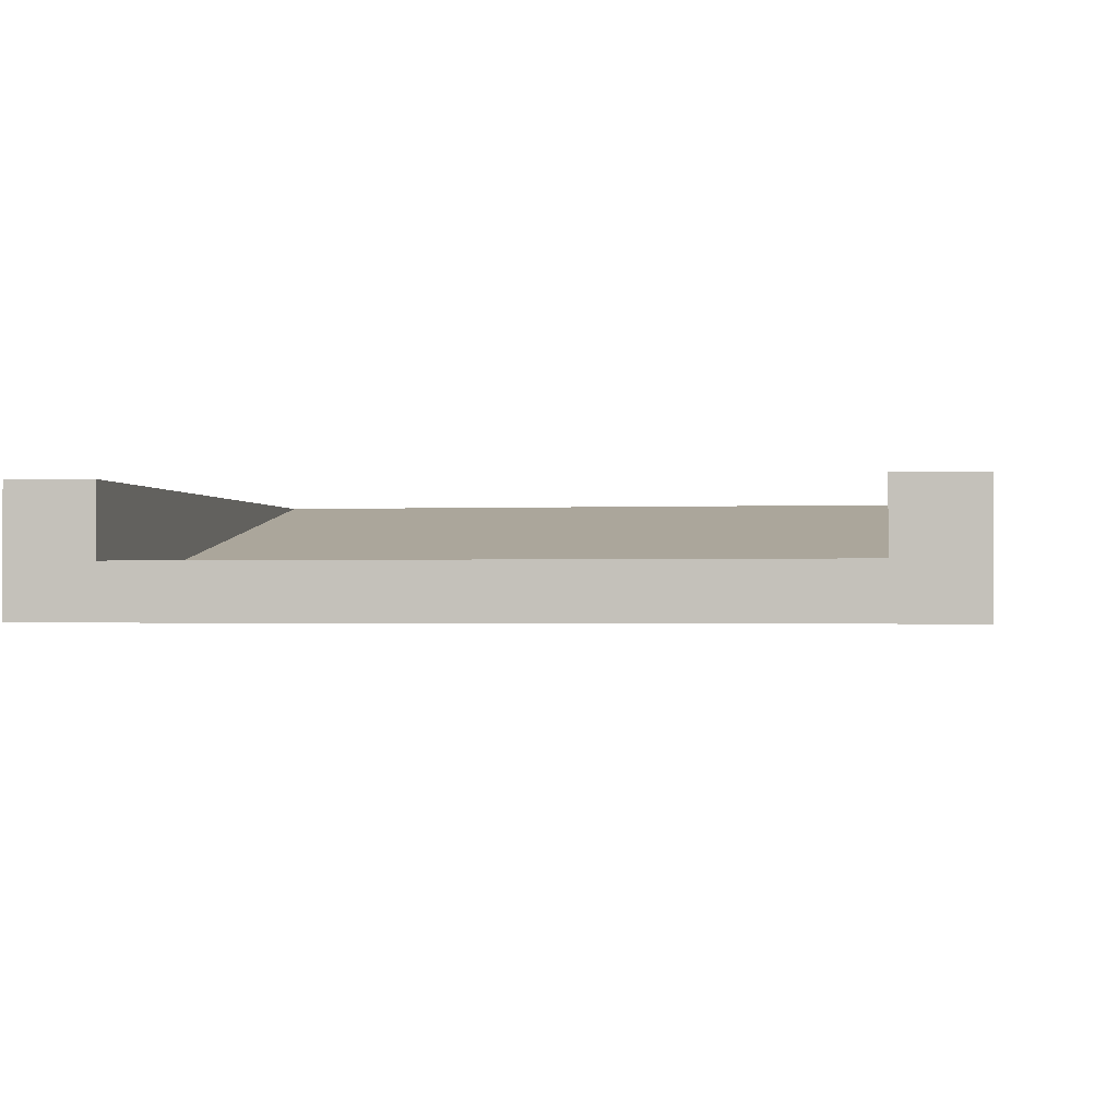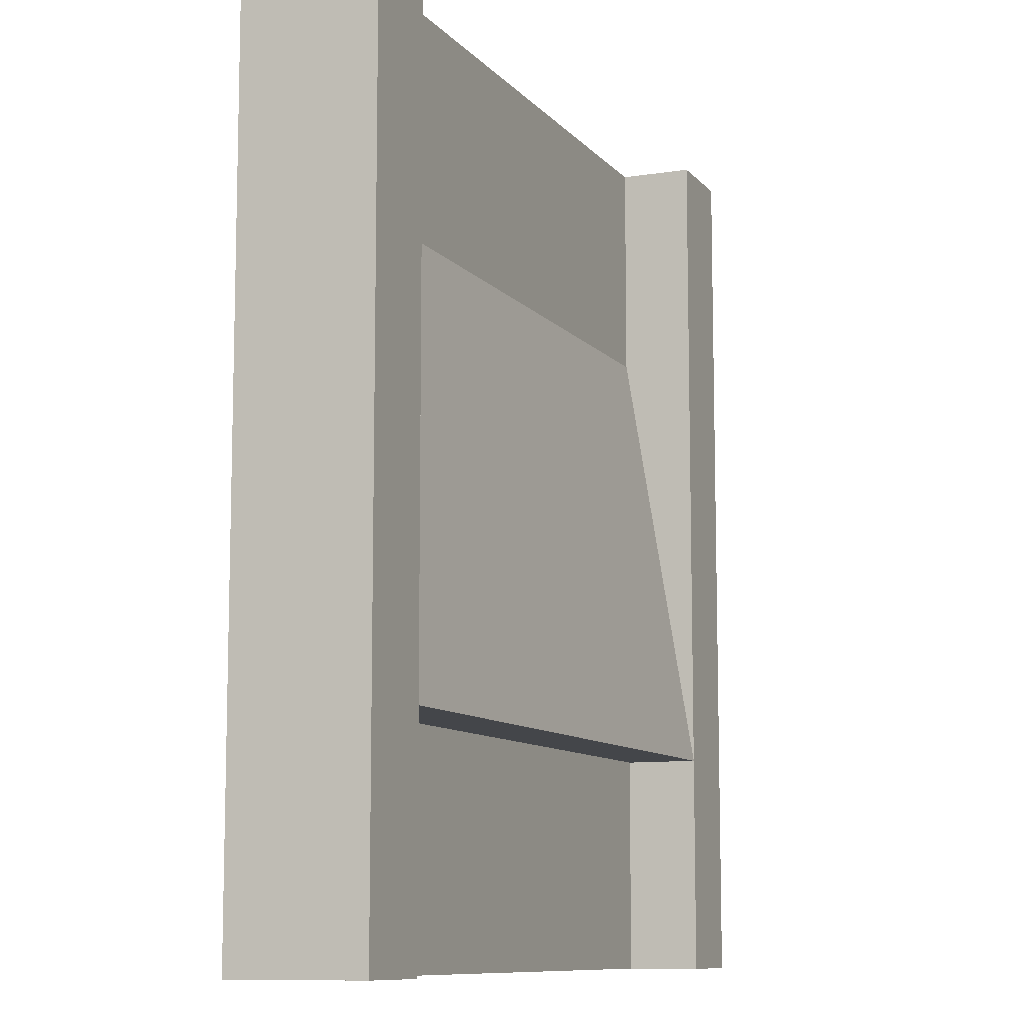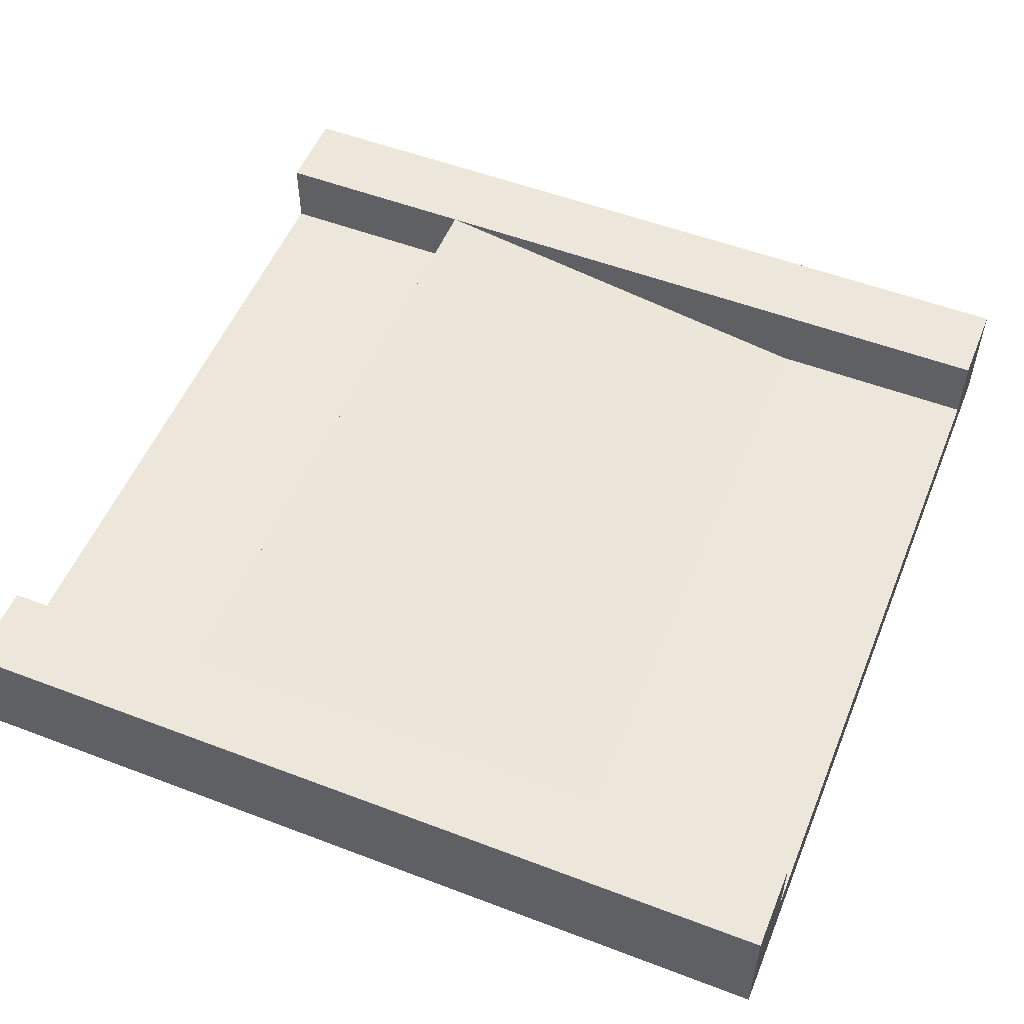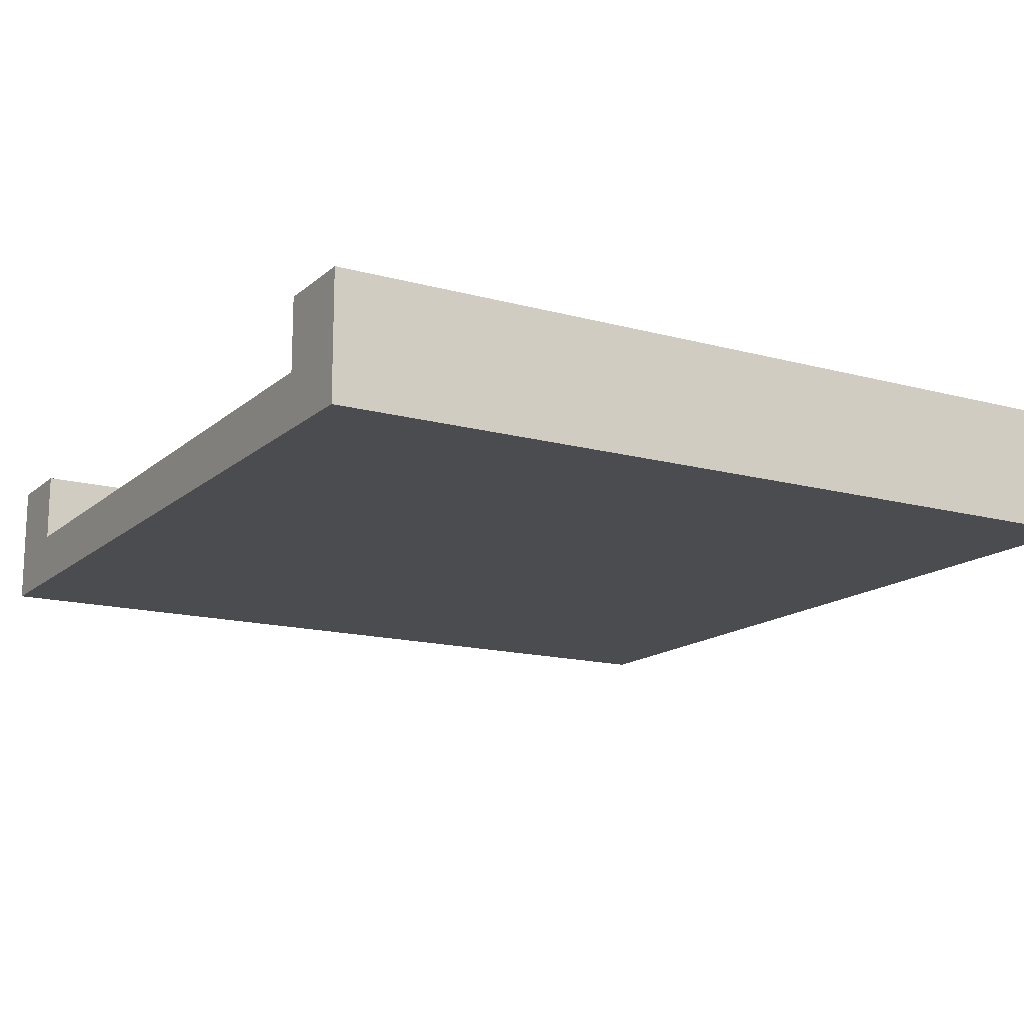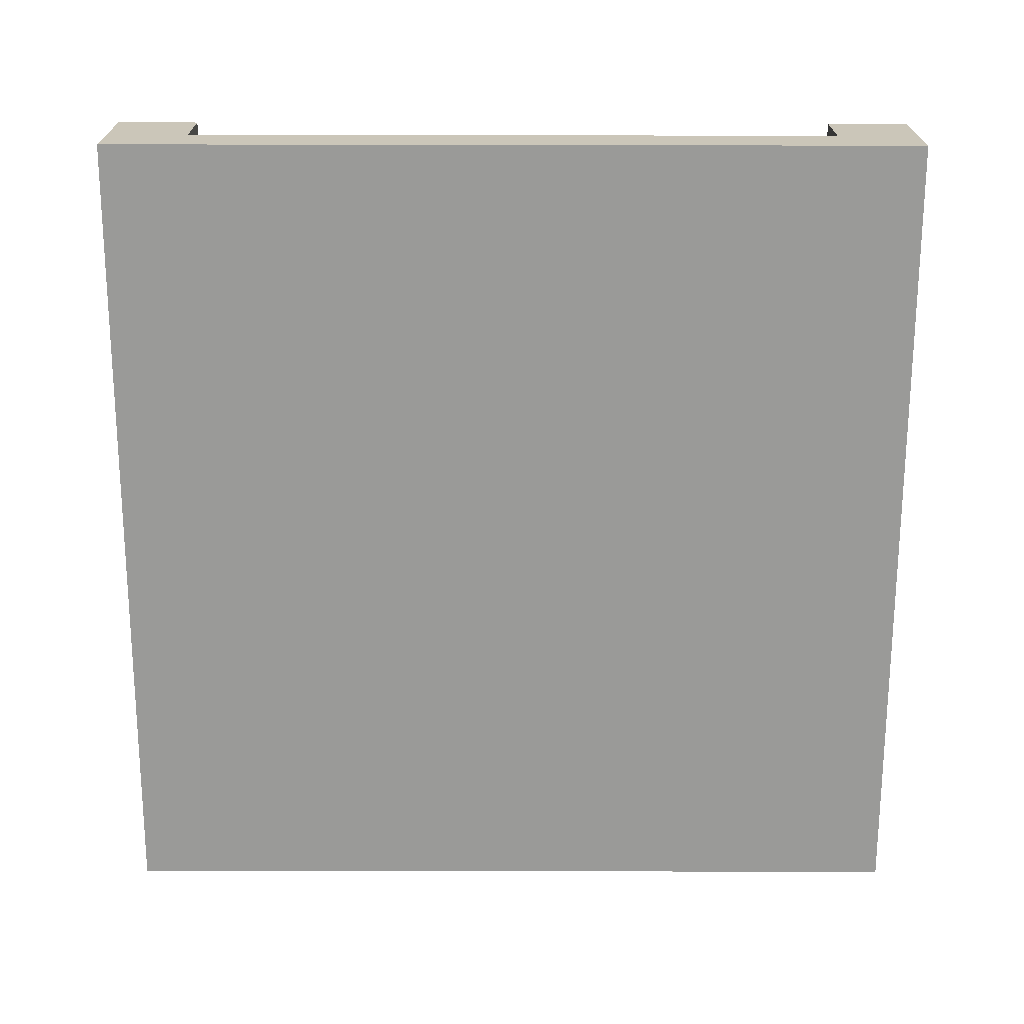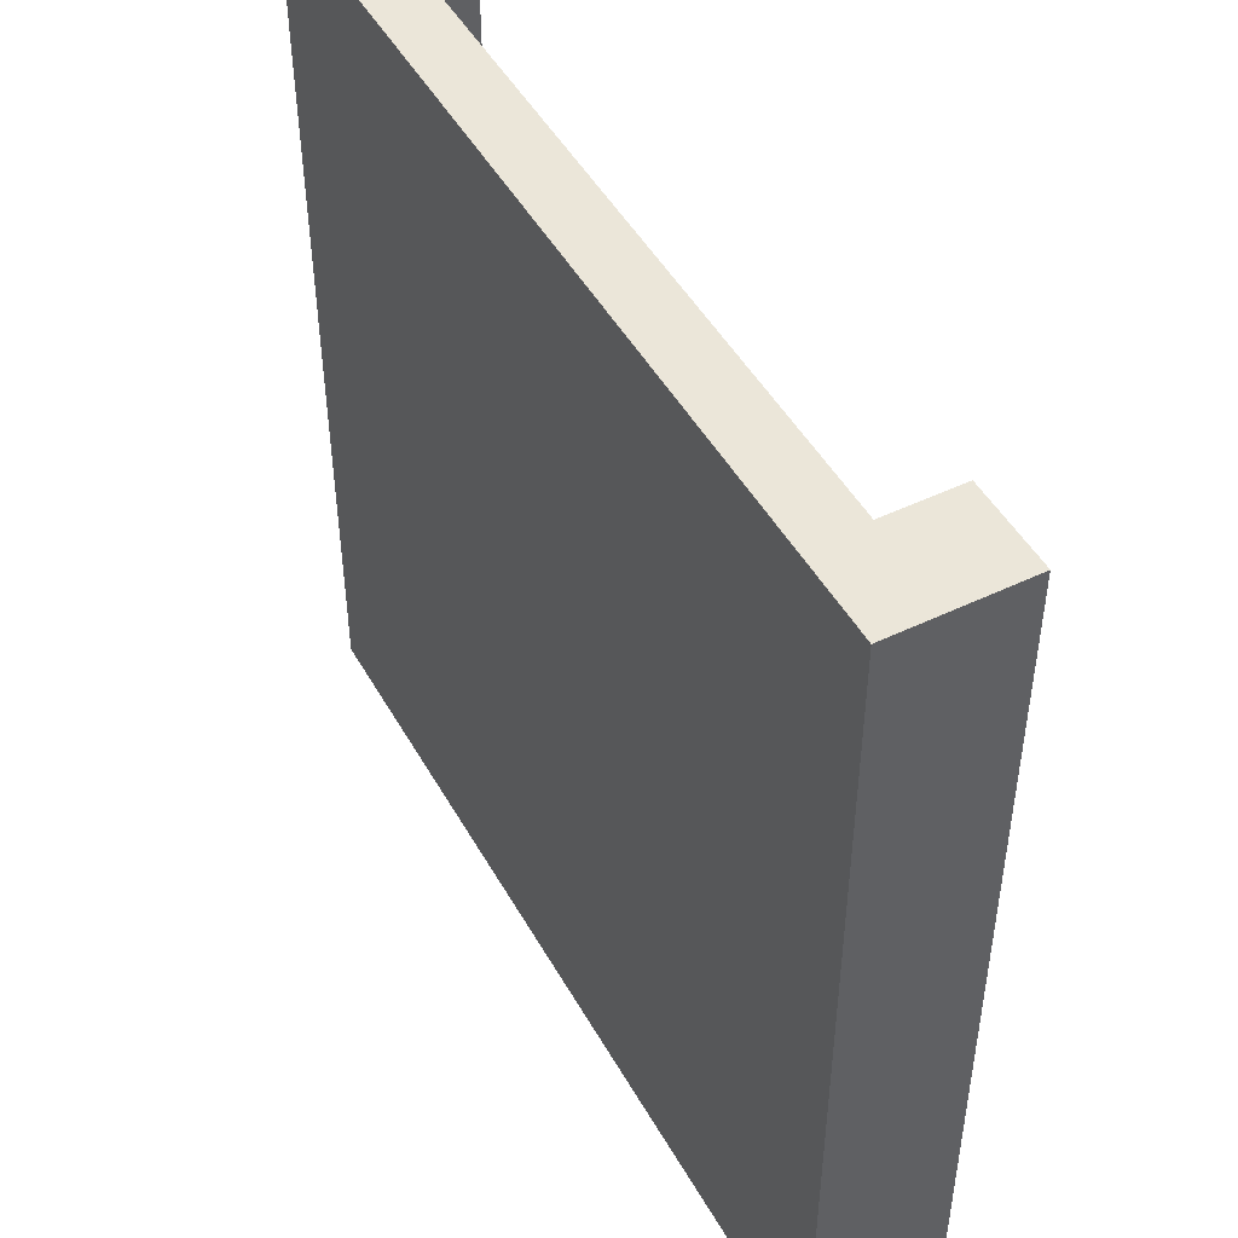
<metadata>
{"format":"obj","ext":"obj","renderer":"f3d","projection":"perspective","resolution":1024,"background":"white","views":[{"elev":-1.1,"azim":8.9,"up":"+Y"},{"elev":-9.7,"azim":112.7,"up":"+Z"},{"elev":53.5,"azim":-67.9,"up":"+Y"},{"elev":-15.1,"azim":59.7,"up":"+Y"},{"elev":-69.2,"azim":-0.1,"up":"+Y"},{"elev":47.9,"azim":61.7,"up":"+Z"}]}
</metadata>
<code>
v  0 0 -2.021e-14
v  0 0.44 -2.021e-14
v  1.733e-14 0.44 -3
v  1.733e-14 0 -3
v  0.3 0.44 -2.25
v  0.3 0.44 -3
v  0.3 0.44 -1.733e-14
v  0.3 0.19 -1.733e-14
v  0.3 0.19 -0.75
v  0.3 0.19 -2.25
v  0.3 0.19 -3
v  2.7 0.44 -1.444e-15
v  2.7 0.44 -2.25
v  2.7 0.19 -0.75
v  2.7 0.19 -1.444e-15
v  2.7 0.19 -3
v  2.7 0.19 -2.25
v  2.7 0.44 -3
v  3 0.44 0
v  3 0.44 -3
v  3 0 -3
v  2.7 0 -3
v  2.7 0 -1.444e-15
v  3 0 0
v  0.3 0 -3
v  0.3 0 -1.733e-14
g Red.Red.Red.Red.Red.Red.Red.Red.Red.Red.Red.Red.Mesh1 Ramp_sharp Model
f 1 2 3
f 1 3 4
f 5 6 3
f 5 3 2
f 2 7 5
f 8 9 5
f 8 5 7
f 6 5 10
f 6 10 11
f 12 13 14
f 12 14 15
f 16 17 13
f 16 13 18
f 19 20 18
f 19 18 13
f 13 12 19
f 20 21 22
f 20 22 16
f 16 18 20
f 19 12 15
f 19 15 23
f 23 24 19
f 20 19 24
f 20 24 21
f 25 22 21
f 25 21 24
f 25 24 23
f 25 23 26
f 25 26 1
f 1 4 25
f 2 1 26
f 2 26 8
f 8 7 2
f 10 9 5
f 13 17 10
f 13 10 5
f 3 6 11
f 3 11 25
f 25 4 3
g BackColor.BackColor.BackColor.BackColor.BackColor.BackColor.BackColor.BackColor.BackColor.BackColor.BackColor.BackColor.BackColor.BackColor.BackColor
f 8 15 23
f 8 23 26
f 1 7 8
f 8 26 1
f 23 15 12
f 12 24 23
f 12 19 24
f 1 2 7
f 5 9 10
f 9 5 13
f 9 13 14
f 18 13 17
f 18 17 16
f 15 14 13
f 15 13 12
f 5 10 17
f 5 17 13
f 7 5 9
f 7 9 8
f 11 10 5
f 11 5 6
f 22 25 4
f 22 4 1
f 22 1 26
f 22 26 23
f 22 23 24
f 24 21 22
f 4 3 2
f 4 2 1
f 21 24 19
f 21 19 20
f 16 17 10
f 16 10 11
f 6 5 7
f 6 7 2
f 2 3 6
f 20 19 12
f 20 12 13
f 13 18 20
f 16 11 25
f 16 25 22
f 21 18 16
f 16 22 21
f 25 11 6
f 6 4 25
f 6 3 4
f 21 20 18
f 15 8 9
f 15 9 14
g Green.Green.Green.Green
f 22 25 11
f 22 11 16
f 14 9 8
f 14 8 15
f 14 13 5
f 14 5 9
f 26 23 15
f 26 15 8
f 11 10 17
f 11 17 16

</code>
